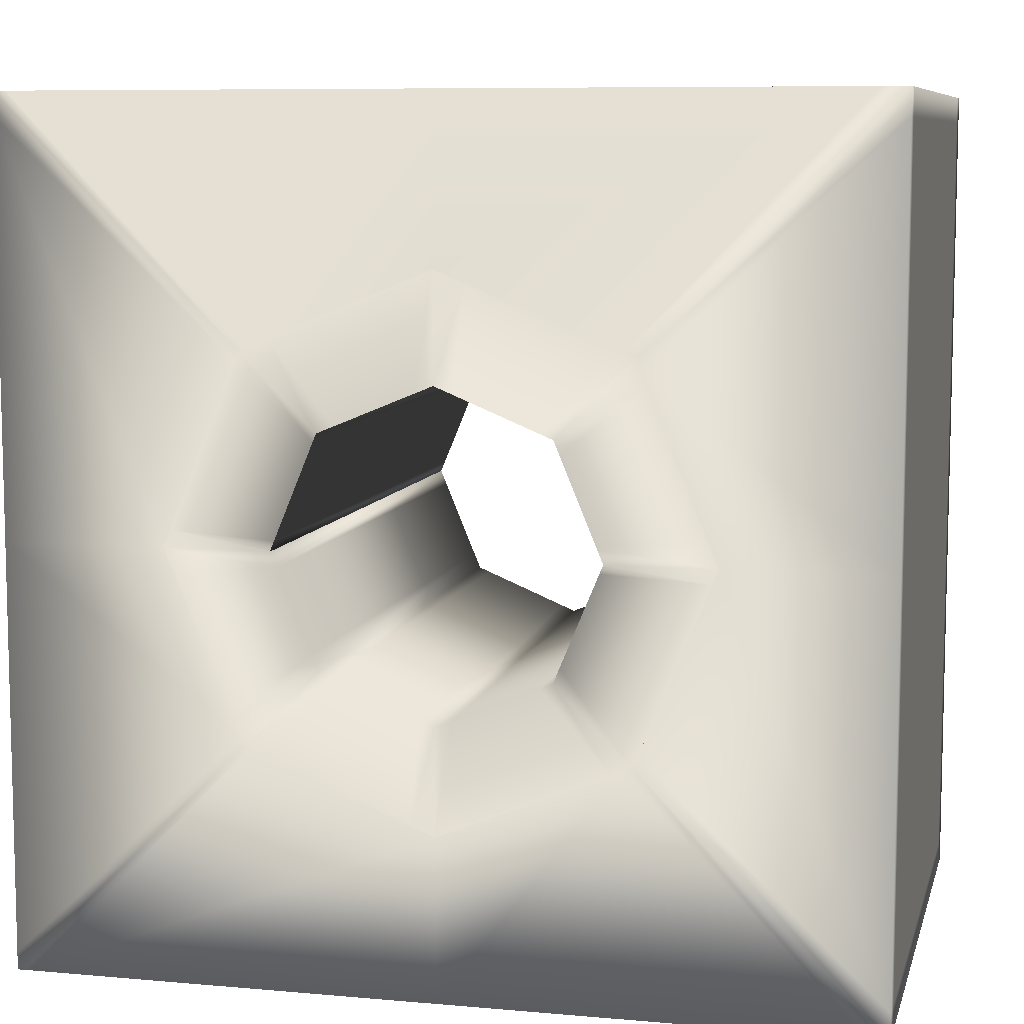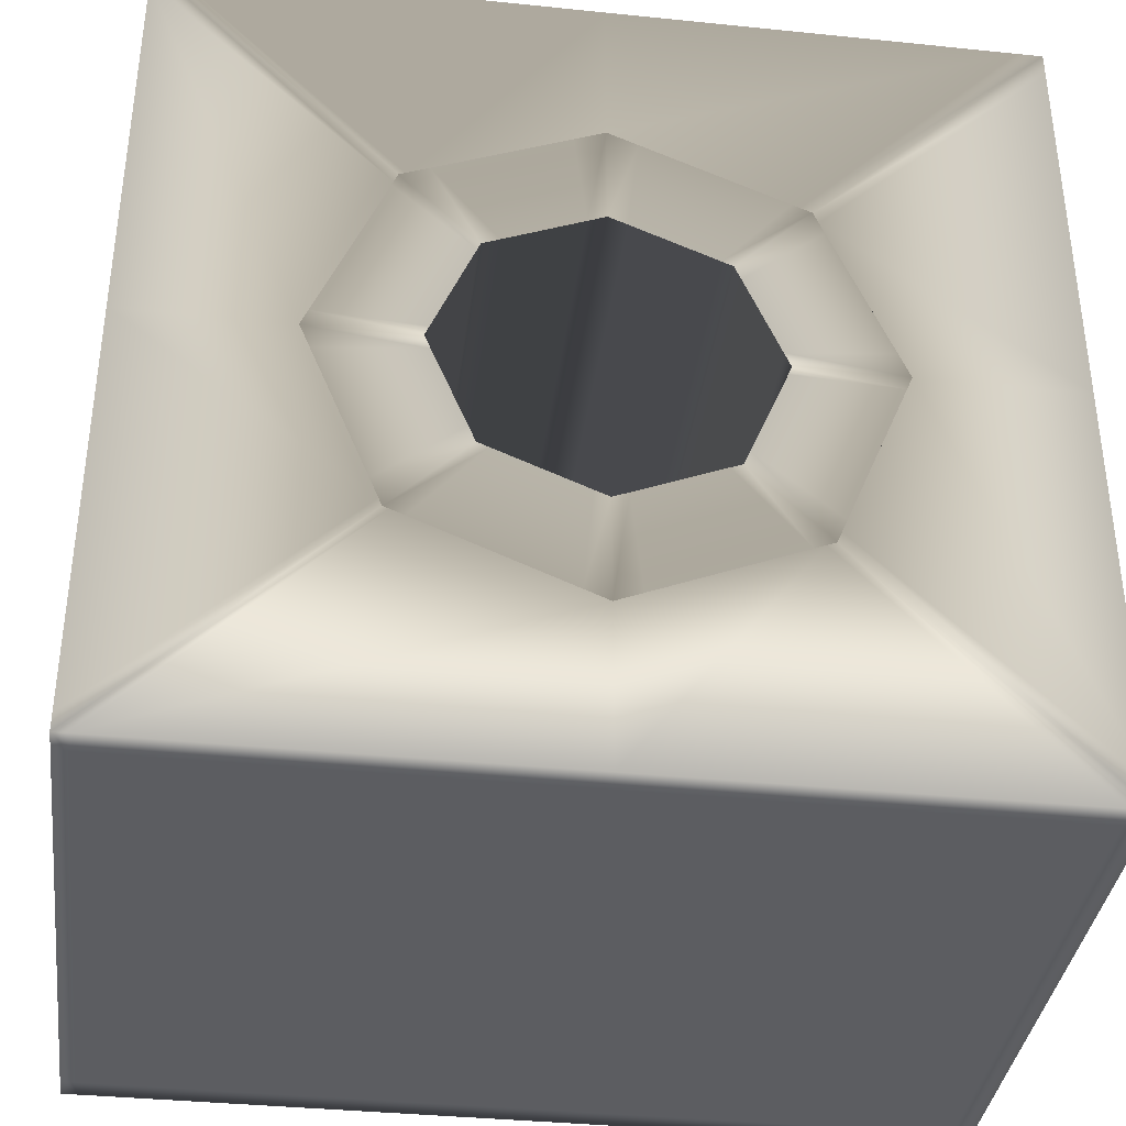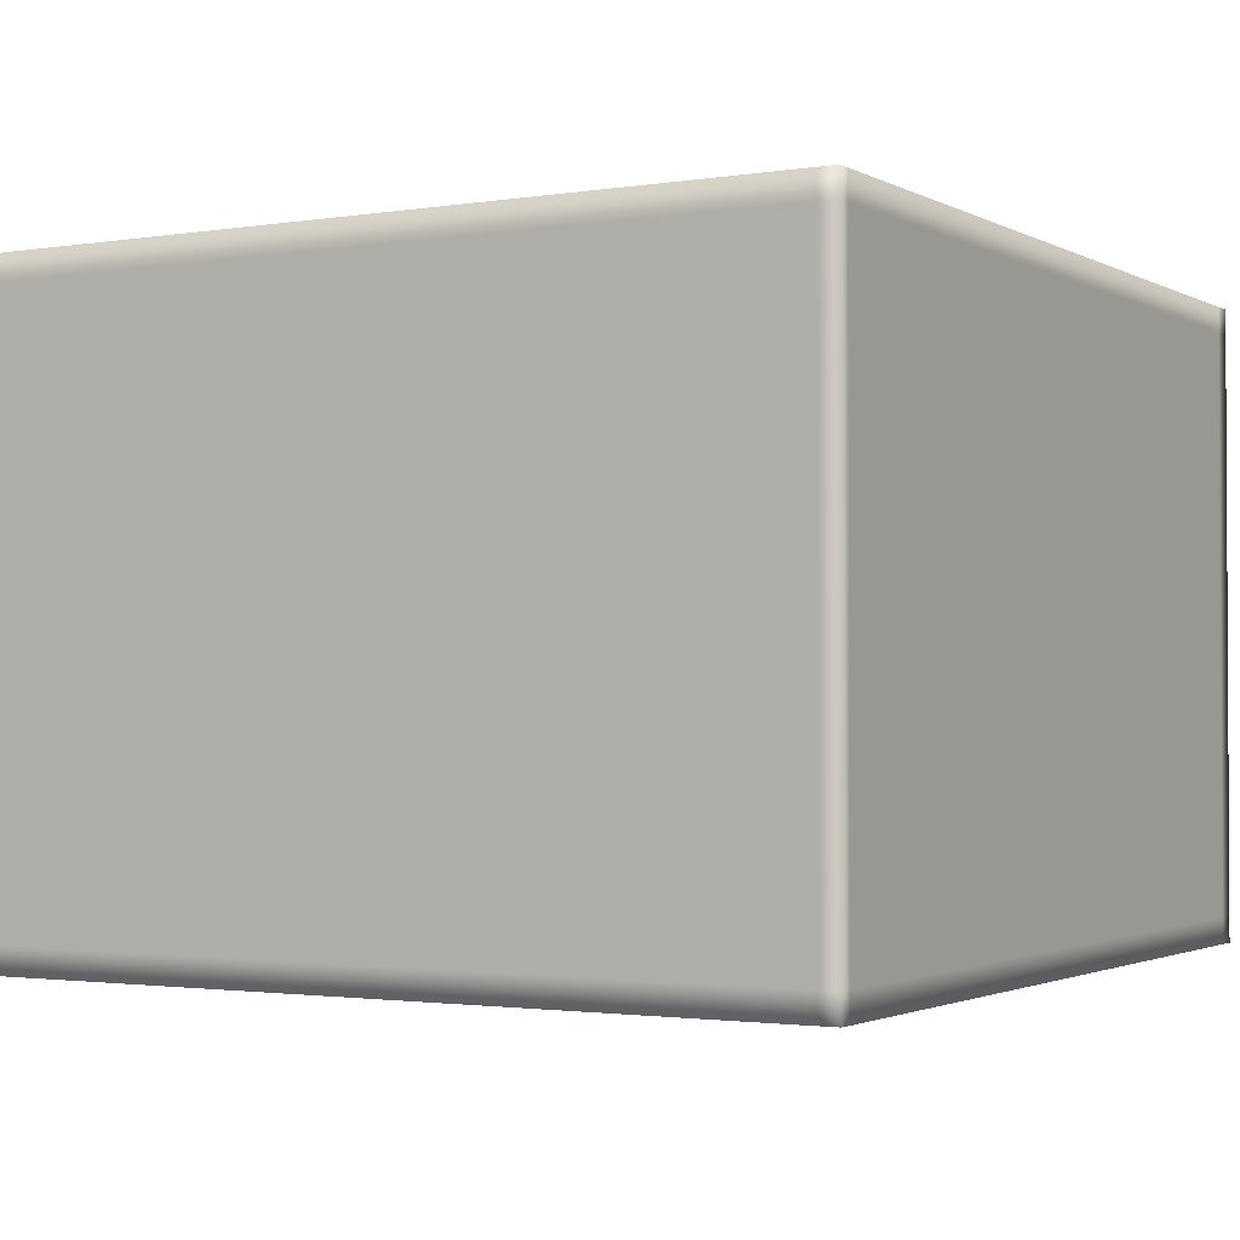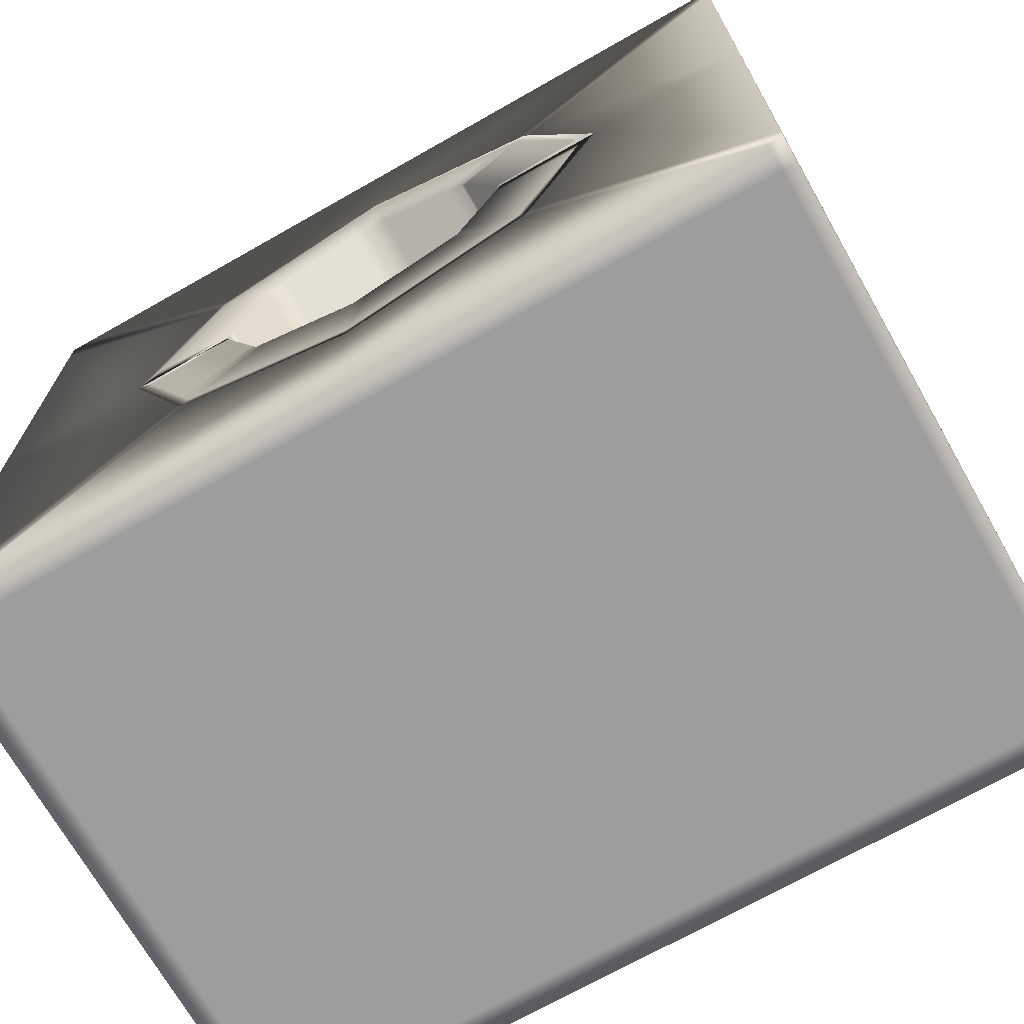
<metadata>
{"format":"obj","ext":"obj","renderer":"f3d","projection":"perspective","resolution":1024,"background":"white","views":[{"elev":8.3,"azim":-166.3,"up":"+Z"},{"elev":-37.0,"azim":172.5,"up":"+Z"},{"elev":-1.8,"azim":120.1,"up":"+Y"},{"elev":-70.6,"azim":29.6,"up":"+Z"}]}
</metadata>
<code>
o Circle_Circle.005
v 1.976 1.593 -2.233
v 1.269 1.593 -1.941
v 0.9765 1.593 -1.233
v 1.269 1.593 -0.5263
v 1.976 1.593 -0.2334
v 2.684 1.593 -0.5263
v 2.976 1.593 -1.233
v 2.684 1.593 -1.941
v 1.976 -0.6999 -2.233
v 1.269 -0.6999 -1.941
v 0.9765 -0.6999 -1.233
v 1.269 -0.6999 -0.5263
v 1.976 -0.6999 -0.2334
v 2.684 -0.6999 -0.5263
v 2.976 -0.6999 -1.233
v 2.684 -0.6999 -1.941
v 1.976 -0.6999 -2.843
v 0.367 -0.6999 -2.843
v 0.367 -0.6999 -1.233
v 0.367 -0.6999 0.3761
v 1.976 -0.6999 0.3761
v 3.586 -0.6999 0.3761
v 3.586 -0.6999 -1.233
v 3.586 -0.6999 -2.843
v 1.976 1.593 -2.843
v 0.367 1.593 -2.843
v 0.367 1.593 -1.233
v 0.367 1.593 0.3761
v 1.976 1.593 0.3761
v 3.586 1.593 0.3761
v 3.586 1.593 -1.233
v 3.586 1.593 -2.843
v 1.269 1.593 -1.941
v 1.976 1.593 -2.233
v 0.9765 1.593 -1.233
v 1.269 1.593 -0.5263
v 1.976 1.593 -0.2334
v 2.684 1.593 -0.5263
v 2.976 1.593 -1.233
v 2.684 1.593 -1.941
v 1.269 -0.6999 -1.941
v 1.976 -0.6999 -2.233
v 0.9765 -0.6999 -1.233
v 1.269 -0.6999 -0.5263
v 1.976 -0.6999 -0.2334
v 2.684 -0.6999 -0.5263
v 2.976 -0.6999 -1.233
v 2.684 -0.6999 -1.941
v 1.269 1.593 -1.941
v 1.976 1.593 -2.233
v 0.9765 1.593 -1.233
v 1.269 1.593 -0.5263
v 1.976 1.593 -0.2334
v 2.684 1.593 -0.5263
v 2.976 1.593 -1.233
v 2.684 1.593 -1.941
v 1.269 -0.6999 -1.941
v 1.976 -0.6999 -2.233
v 0.9765 -0.6999 -1.233
v 1.269 -0.6999 -0.5263
v 1.976 -0.6999 -0.2334
v 2.684 -0.6999 -0.5263
v 2.976 -0.6999 -1.233
v 2.684 -0.6999 -1.941
v 1.269 1.593 -1.941
v 1.976 1.593 -2.233
v 0.9765 1.593 -1.233
v 1.269 1.593 -0.5263
v 1.976 1.593 -0.2334
v 2.684 1.593 -0.5263
v 2.976 1.593 -1.233
v 2.684 1.593 -1.941
v 1.269 1.593 -1.941
v 1.976 1.593 -2.233
v 0.9765 1.593 -1.233
v 1.269 1.593 -0.5263
v 1.976 1.593 -0.2334
v 2.684 1.593 -0.5263
v 2.976 1.593 -1.233
v 2.684 1.593 -1.941
v 1.269 1.593 -1.941
v 1.976 1.593 -2.233
v 0.9765 1.593 -1.233
v 1.269 1.593 -0.5263
v 1.976 1.593 -0.2334
v 2.684 1.593 -0.5263
v 2.976 1.593 -1.233
v 2.684 1.593 -1.941
v 1.269 1.593 -1.941
v 1.976 1.593 -2.233
v 0.9765 1.593 -1.233
v 1.269 1.593 -0.5263
v 1.976 1.593 -0.2334
v 2.684 1.593 -0.5263
v 2.976 1.593 -1.233
v 2.684 1.593 -1.941
v 1.269 1.593 -1.941
v 1.976 1.593 -2.233
v 0.9765 1.593 -1.233
v 1.269 1.593 -0.5263
v 1.976 1.593 -0.2334
v 2.684 1.593 -0.5263
v 2.976 1.593 -1.233
v 2.684 1.593 -1.941
v 1.552 1.593 -1.658
v 1.976 1.593 -1.833
v 1.376 1.593 -1.233
v 1.552 1.593 -0.8091
v 1.976 1.593 -0.6334
v 2.401 1.593 -0.8091
v 2.576 1.593 -1.233
v 2.401 1.593 -1.658
v 1.552 -0.6999 -1.658
v 1.976 -0.6999 -1.833
v 1.376 -0.6999 -1.233
v 1.552 -0.6999 -0.8091
v 1.976 -0.6999 -0.6334
v 2.401 -0.6999 -0.8091
v 2.576 -0.6999 -1.233
v 2.401 -0.6999 -1.658
v 1.312 1.593 -0.5086
v 1.312 -0.6999 -0.5086
v 0.4643 -0.6999 0.3761
v 0.4643 1.593 0.3761
v 1.312 1.593 -0.5086
v 1.312 -0.6999 -0.5086
v 1.251 1.593 -0.5702
v 1.251 -0.6999 -0.5702
v 0.367 -0.6999 0.276
v 0.367 1.593 0.276
v 1.251 1.593 -0.5702
v 1.251 -0.6999 -0.5702
v 1.252 1.593 -1.897
v 1.252 -0.6999 -1.897
v 0.367 -0.6999 -2.745
v 0.367 1.593 -2.745
v 1.252 1.593 -1.897
v 1.252 -0.6999 -1.897
v 1.304 1.593 -1.955
v 1.304 -0.6999 -1.955
v 0.4458 -0.6999 -2.843
v 0.4458 1.593 -2.843
v 1.304 1.593 -1.955
v 1.304 -0.6999 -1.955
v 2.66 1.593 -1.95
v 2.66 -0.6999 -1.95
v 3.533 -0.6999 -2.843
v 3.533 1.593 -2.843
v 2.66 1.593 -1.95
v 2.66 -0.6999 -1.95
v 2.696 1.593 -1.911
v 2.696 -0.6999 -1.911
v 3.586 -0.6999 -2.776
v 3.586 1.593 -2.776
v 2.696 1.593 -1.911
v 2.696 -0.6999 -1.911
v 2.699 1.593 -0.5639
v 2.699 -0.6999 -0.5639
v 3.586 -0.6999 0.2905
v 3.586 1.593 0.2905
v 2.699 1.593 -0.5639
v 2.699 -0.6999 -0.5639
v 2.66 1.593 -0.5167
v 2.66 -0.6999 -0.5167
v 3.533 -0.6999 0.3761
v 3.533 1.593 0.3761
v 2.66 1.593 -0.5167
v 2.66 -0.6999 -0.5167
v 1.976 1.499 -2.843
v 3.586 1.499 -2.843
v 3.586 1.499 -1.233
v 3.586 1.499 0.3761
v 1.976 1.499 0.3761
v 0.367 1.499 0.3761
v 0.367 1.499 -1.233
v 0.367 1.499 -2.843
v 0.4643 1.499 0.3761
v 0.367 1.499 0.276
v 0.367 1.499 -2.745
v 0.4458 1.499 -2.843
v 3.533 1.499 -2.843
v 3.586 1.499 -2.776
v 3.586 1.499 0.2905
v 3.533 1.499 0.3761
v 3.586 -0.6046 -2.843
v 3.586 -0.6046 -1.233
v 3.586 -0.6046 0.3761
v 1.976 -0.6046 0.3761
v 0.367 -0.6046 0.3761
v 0.367 -0.6046 -1.233
v 0.367 -0.6046 -2.843
v 0.4643 -0.6046 0.3761
v 0.367 -0.6046 0.276
v 0.367 -0.6046 -2.745
v 0.4458 -0.6046 -2.843
v 3.533 -0.6046 -2.843
v 3.586 -0.6046 -2.776
v 3.586 -0.6046 0.2905
v 3.533 -0.6046 0.3761
v 1.976 -0.6046 -2.843
v 1.024 -0.6999 -1.233
v 1.303 -0.6999 -0.56
v 1.303 -0.6999 -1.907
v 1.976 -0.6999 -2.186
v 2.65 -0.6999 -1.907
v 2.65 -0.6999 -0.56
v 2.929 -0.6999 -1.233
v 1.976 -0.6999 -0.2811
v 1.345 1.593 -1.972
v 1.345 1.593 -1.972
v 1.345 1.593 -1.972
v 1.345 1.593 -1.972
v 1.345 1.593 -1.972
v 1.598 1.593 -1.676
v 1.598 -0.6999 -1.676
v 1.375 -0.6999 -1.937
v 1.878 1.593 -2.193
v 1.878 1.593 -2.193
v 1.878 1.593 -2.193
v 1.878 1.593 -2.193
v 1.878 1.593 -2.193
v 1.917 1.593 -1.809
v 1.917 -0.6999 -1.809
v 1.883 -0.6999 -2.147
v 1.231 1.593 -1.847
v 1.231 1.593 -1.847
v 1.231 1.593 -1.847
v 1.231 1.593 -1.847
v 1.231 1.593 -1.847
v 1.529 1.593 -1.602
v 1.529 -0.6999 -1.602
v 1.266 -0.6999 -1.818
v 1.046 -0.6999 -1.285
v 0.9989 1.593 -1.288
v 0.9989 1.593 -1.288
v 0.9989 1.593 -1.288
v 0.9989 1.593 -1.288
v 0.9989 1.593 -1.288
v 1.39 1.593 -1.266
v 1.39 -0.6999 -1.266
v 1.017 1.593 -1.136
v 1.017 1.593 -1.136
v 1.017 1.593 -1.136
v 1.017 1.593 -1.136
v 1.017 1.593 -1.136
v 1.401 1.593 -1.175
v 1.401 -0.6999 -1.175
v 1.063 -0.6999 -1.14
v 1.232 1.593 -0.6174
v 1.232 1.593 -0.6174
v 1.232 1.593 -0.6174
v 1.232 1.593 -0.6174
v 1.232 1.593 -0.6174
v 1.53 1.593 -0.8638
v 1.53 -0.6999 -0.8638
v 1.267 -0.6999 -0.6468
v 1.341 1.593 -0.4967
v 1.341 1.593 -0.4967
v 1.341 1.593 -0.4967
v 1.341 1.593 -0.4967
v 1.341 1.593 -0.4967
v 1.595 1.593 -0.7914
v 1.595 -0.6999 -0.7914
v 1.371 -0.6999 -0.5319
v 1.863 1.593 -0.2803
v 1.863 1.593 -0.2803
v 1.863 1.593 -0.2803
v 1.863 1.593 -0.2803
v 1.863 1.593 -0.2803
v 1.908 1.593 -0.6616
v 1.908 -0.6999 -0.6616
v 1.869 -0.6999 -0.3258
v 2.091 1.593 -0.2808
v 2.091 1.593 -0.2808
v 2.091 1.593 -0.2808
v 2.091 1.593 -0.2808
v 2.091 1.593 -0.2808
v 2.045 1.593 -0.6618
v 2.045 -0.6999 -0.6618
v 2.085 -0.6999 -0.3262
v 2.577 1.593 -0.4823
v 2.577 1.593 -0.4823
v 2.577 1.593 -0.4823
v 2.577 1.593 -0.4823
v 2.577 1.593 -0.4823
v 2.337 1.593 -0.7828
v 2.337 -0.6999 -0.7828
v 2.549 -0.6999 -0.5182
v 2.706 1.593 -0.5793
v 2.706 1.593 -0.5793
v 2.706 1.593 -0.5793
v 2.706 1.593 -0.5793
v 2.706 1.593 -0.5793
v 2.414 1.593 -0.8409
v 2.414 -0.6999 -0.8409
v 2.671 -0.6999 -0.6105
v 2.95 1.593 -1.169
v 2.95 1.593 -1.169
v 2.95 1.593 -1.169
v 2.95 1.593 -1.169
v 2.95 1.593 -1.169
v 2.56 1.593 -1.195
v 2.56 -0.6999 -1.195
v 2.903 -0.6999 -1.172
v 2.938 1.593 -1.327
v 2.938 1.593 -1.327
v 2.938 1.593 -1.327
v 2.938 1.593 -1.327
v 2.938 1.593 -1.327
v 2.553 1.593 -1.29
v 2.553 -0.6999 -1.29
v 2.892 -0.6999 -1.323
v 2.691 -0.6999 -1.807
v 2.727 1.593 -1.836
v 2.727 1.593 -1.836
v 2.727 1.593 -1.836
v 2.727 1.593 -1.836
v 2.727 1.593 -1.836
v 2.427 1.593 -1.595
v 2.427 -0.6999 -1.595
v 2.612 1.593 -1.97
v 2.612 1.593 -1.97
v 2.612 1.593 -1.97
v 2.612 1.593 -1.97
v 2.612 1.593 -1.97
v 2.358 1.593 -1.676
v 2.358 -0.6999 -1.676
v 2.581 -0.6999 -1.935
v 2.063 -0.6999 -2.15
v 2.067 1.593 -2.196
v 2.067 1.593 -2.196
v 2.067 1.593 -2.196
v 2.067 1.593 -2.196
v 2.067 1.593 -2.196
v 2.031 1.593 -1.811
v 2.031 -0.6999 -1.811
f 121 5 37 125
f 128 11 43 132
f 127 4 36 131
f 134 10 41 138
f 133 3 35 137
f 140 9 42 144
f 146 16 48 150
f 139 2 33 143
f 152 16 24 153
f 164 14 22 165
f 128 12 20 129
f 140 10 18 141
f 146 9 17 147
f 158 15 23 159
f 122 13 21 123
f 134 11 19 135
f 145 8 32 148
f 157 6 30 160
f 121 4 28 124
f 133 2 26 136
f 151 7 31 154
f 163 5 29 166
f 127 3 27 130
f 139 1 25 142
f 181 148 32 170
f 182 154 31 171
f 183 160 30 172
f 184 166 29 173
f 177 124 28 174
f 178 130 27 175
f 179 136 26 176
f 180 142 25 169
f 39 155 40 56 55
f 47 162 46 62 63
f 38 161 39 55 54
f 46 168 45 61 62
f 37 167 38 54 53
f 45 126 44 60 61
f 36 125 37 53 52
f 44 132 43 59 60
f 122 12 44 126
f 163 6 38 167
f 164 13 45 168
f 157 7 39 161
f 158 14 46 162
f 151 8 40 155
f 152 15 47 156
f 145 1 34 149
f 56 50 58 64
f 54 55 63 62
f 52 53 61 60
f 49 51 59 57
f 55 56 64 63
f 53 54 62 61
f 51 52 60 59
f 50 49 57 58
f 48 156 47 63 64
f 40 149 34 50 56
f 34 143 33 49 50
f 42 150 48 64 58
f 41 144 42 58 57
f 33 137 35 51 49
f 43 138 41 57 59
f 35 131 36 52 51
f 55 56 72 314 305 71
f 53 54 70 281 273 69
f 51 52 68 249 241 67
f 50 49 65 209 217 66
f 56 50 66 330 321 72
f 54 55 71 297 289 70
f 52 53 69 265 257 68
f 49 51 67 234 225 65
f 209 65 73 210
f 330 66 74 331
f 297 71 79 298
f 265 69 77 266
f 234 67 75 235
f 314 72 80 315
f 281 70 78 282
f 249 68 76 250
f 315 80 88 316
f 282 78 86 283
f 250 76 84 251
f 210 73 81 211
f 331 74 82 332
f 298 79 87 299
f 266 77 85 267
f 235 75 83 236
f 236 83 91 237
f 316 88 96 317
f 283 86 94 284
f 251 84 92 252
f 211 81 89 212
f 332 82 90 333
f 299 87 95 300
f 267 85 93 268
f 333 90 98 334
f 300 95 103 301
f 268 93 101 269
f 237 91 99 238
f 317 96 104 318
f 284 94 102 285
f 252 92 100 253
f 212 89 97 213
f 253 100 108 254
f 213 97 105 214
f 334 98 106 335
f 301 103 111 302
f 269 101 109 270
f 238 99 107 239
f 318 104 112 319
f 285 102 110 286
f 256 202 116 255
f 224 204 114 223
f 328 205 120 327
f 304 207 119 303
f 272 208 117 271
f 232 203 113 231
f 312 207 119 311
f 288 206 118 287
f 310 311 119 111
f 326 327 120 112
f 222 223 114 106
f 302 303 119 111
f 230 231 113 105
f 286 287 118 110
f 270 271 117 109
f 254 255 116 108
f 13 122 126 45
f 173 29 124 177
f 5 121 124 29
f 12 122 123 20
f 4 121 125 36
f 174 28 130 178
f 4 127 130 28
f 11 128 129 19
f 3 127 131 35
f 12 128 132 44
f 175 27 136 179
f 3 133 136 27
f 10 134 135 18
f 2 133 137 33
f 11 134 138 43
f 176 26 142 180
f 2 139 142 26
f 9 140 141 17
f 1 139 143 34
f 10 140 144 41
f 8 145 149 40
f 169 25 148 181
f 1 145 148 25
f 16 146 147 24
f 9 146 150 42
f 16 152 156 48
f 7 151 155 39
f 170 32 154 182
f 8 151 154 32
f 15 152 153 23
f 15 158 162 47
f 6 157 161 38
f 171 31 160 183
f 7 157 160 31
f 14 158 159 22
f 14 164 168 46
f 5 163 167 37
f 172 30 166 184
f 6 163 166 30
f 13 164 165 21
f 187 172 184 199
f 186 171 183 198
f 185 170 182 197
f 200 169 181 196
f 191 176 180 195
f 190 175 179 194
f 189 174 178 193
f 188 173 177 192
f 195 180 169 200
f 194 179 176 191
f 193 178 175 190
f 192 177 174 189
f 199 184 173 188
f 198 183 172 187
f 197 182 171 186
f 196 181 170 185
f 147 196 185 24
f 153 197 186 23
f 159 198 187 22
f 165 199 188 21
f 123 192 189 20
f 129 193 190 19
f 135 194 191 18
f 141 195 200 17
f 21 188 192 123
f 20 189 193 129
f 19 190 194 135
f 18 191 195 141
f 17 200 196 147
f 24 185 197 153
f 23 186 198 159
f 22 187 199 165
f 61 62 206 288 280 208
f 64 63 207 312 313 205
f 59 57 203 232 233 201
f 60 61 208 272 264 202
f 62 63 207 304 296 206
f 58 64 205 328 329 204
f 57 58 204 224 216 203
f 59 60 202 256 248 201
f 105 113 215 214
f 203 216 215 113
f 221 213 214 222
f 220 212 213 221
f 219 211 212 220
f 218 210 211 219
f 217 209 210 218
f 66 217 218 74
f 74 218 219 82
f 82 219 220 90
f 90 220 221 98
f 98 221 222 106
f 214 215 223 222
f 216 224 223 215
f 239 240 231 230
f 233 232 231 240
f 97 229 230 105
f 89 228 229 97
f 81 227 228 89
f 73 226 227 81
f 65 225 226 73
f 201 233 240 115
f 107 115 240 239
f 229 238 239 230
f 228 237 238 229
f 227 236 237 228
f 226 235 236 227
f 225 234 235 226
f 107 115 247 246
f 201 248 247 115
f 99 245 246 107
f 91 244 245 99
f 83 243 244 91
f 75 242 243 83
f 67 241 242 75
f 246 247 255 254
f 248 256 255 247
f 245 253 254 246
f 244 252 253 245
f 243 251 252 244
f 242 250 251 243
f 241 249 250 242
f 108 116 263 262
f 202 264 263 116
f 100 261 262 108
f 92 260 261 100
f 84 259 260 92
f 76 258 259 84
f 68 257 258 76
f 262 263 271 270
f 264 272 271 263
f 261 269 270 262
f 260 268 269 261
f 259 267 268 260
f 258 266 267 259
f 257 265 266 258
f 109 117 279 278
f 208 280 279 117
f 101 277 278 109
f 93 276 277 101
f 85 275 276 93
f 77 274 275 85
f 69 273 274 77
f 278 279 287 286
f 280 288 287 279
f 277 285 286 278
f 276 284 285 277
f 275 283 284 276
f 274 282 283 275
f 273 281 282 274
f 110 118 295 294
f 206 296 295 118
f 102 293 294 110
f 94 292 293 102
f 86 291 292 94
f 78 290 291 86
f 70 289 290 78
f 294 295 303 302
f 296 304 303 295
f 293 301 302 294
f 292 300 301 293
f 291 299 300 292
f 290 298 299 291
f 289 297 298 290
f 319 320 311 310
f 313 312 311 320
f 103 309 310 111
f 95 308 309 103
f 87 307 308 95
f 79 306 307 87
f 71 305 306 79
f 205 313 320 120
f 112 120 320 319
f 309 318 319 310
f 308 317 318 309
f 307 316 317 308
f 306 315 316 307
f 305 314 315 306
f 335 336 327 326
f 329 328 327 336
f 104 325 326 112
f 96 324 325 104
f 88 323 324 96
f 80 322 323 88
f 72 321 322 80
f 204 329 336 114
f 106 114 336 335
f 325 334 335 326
f 324 333 334 325
f 323 332 333 324
f 322 331 332 323
f 321 330 331 322

</code>
